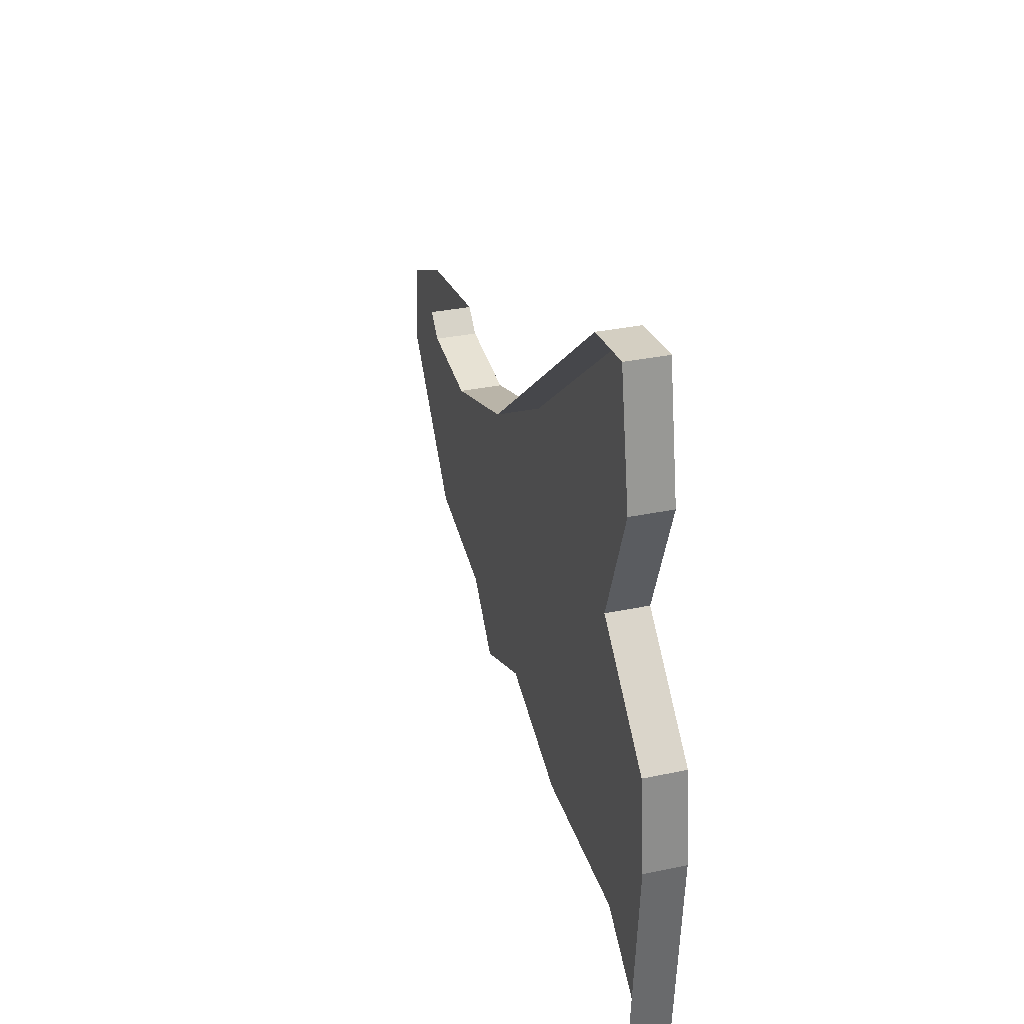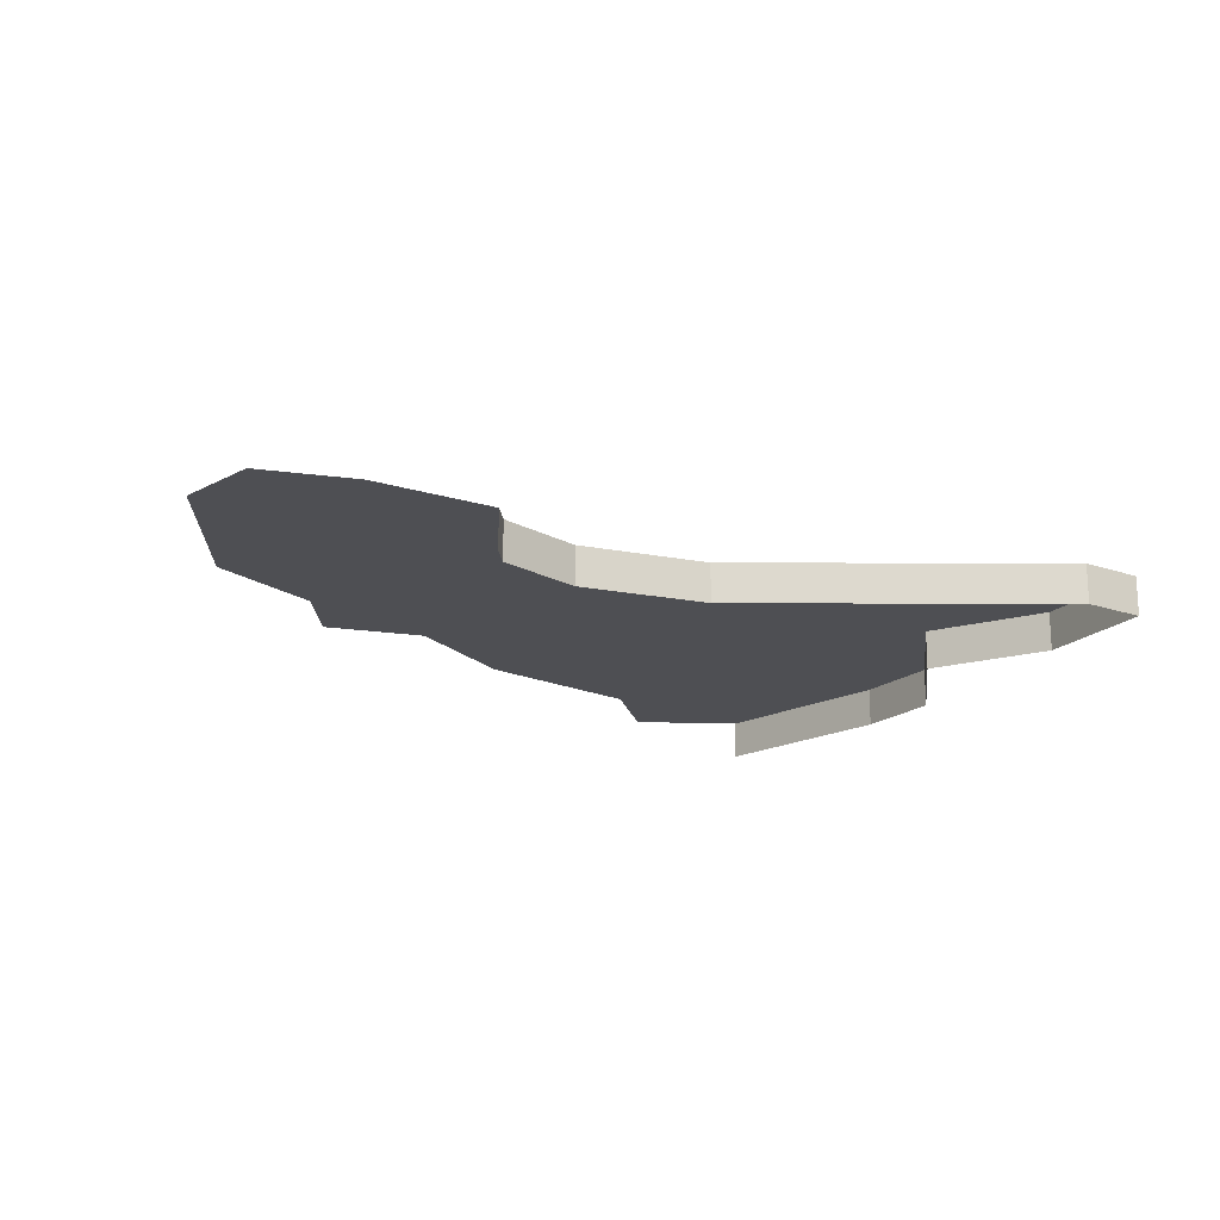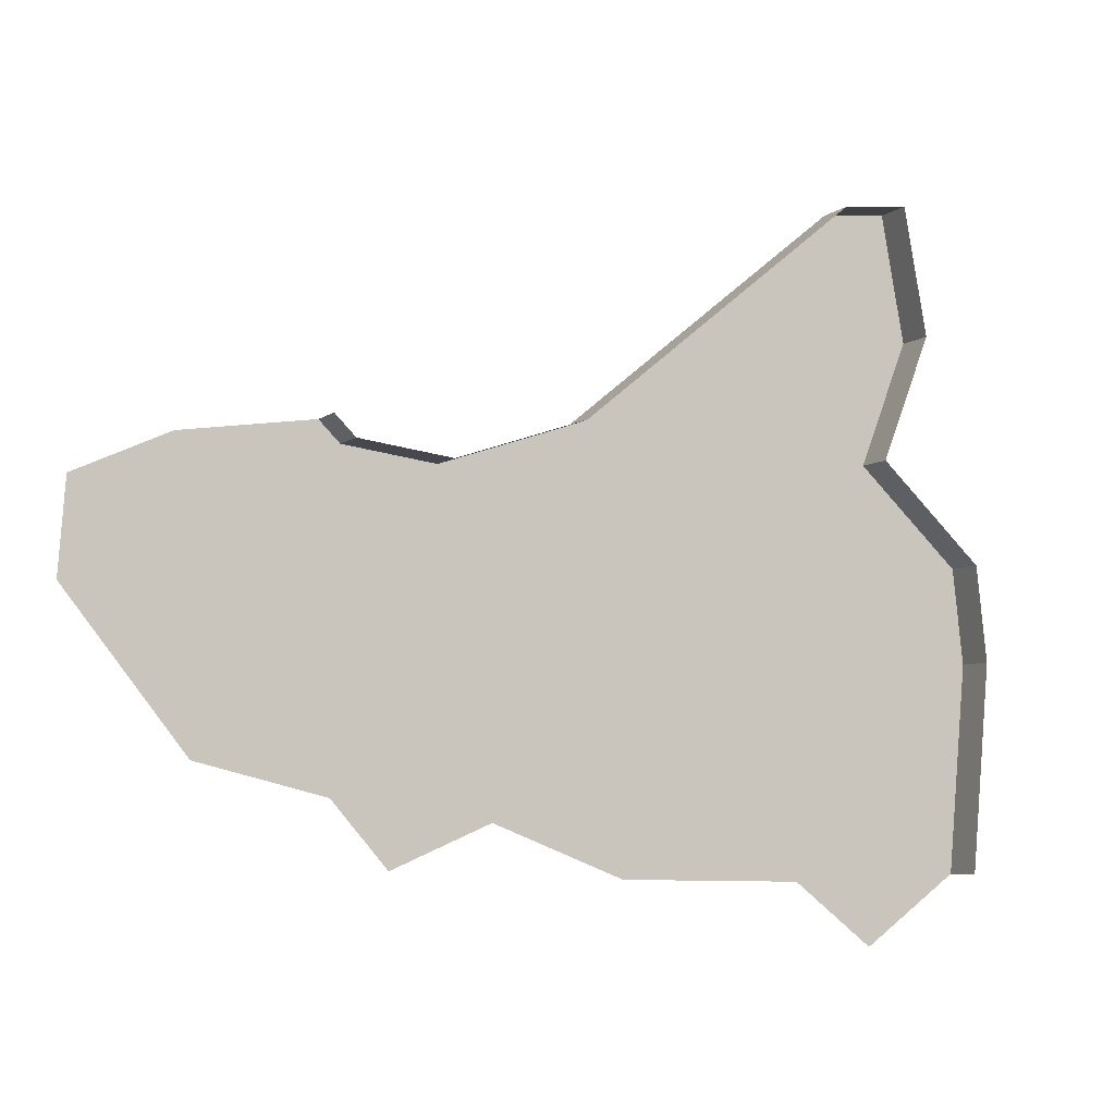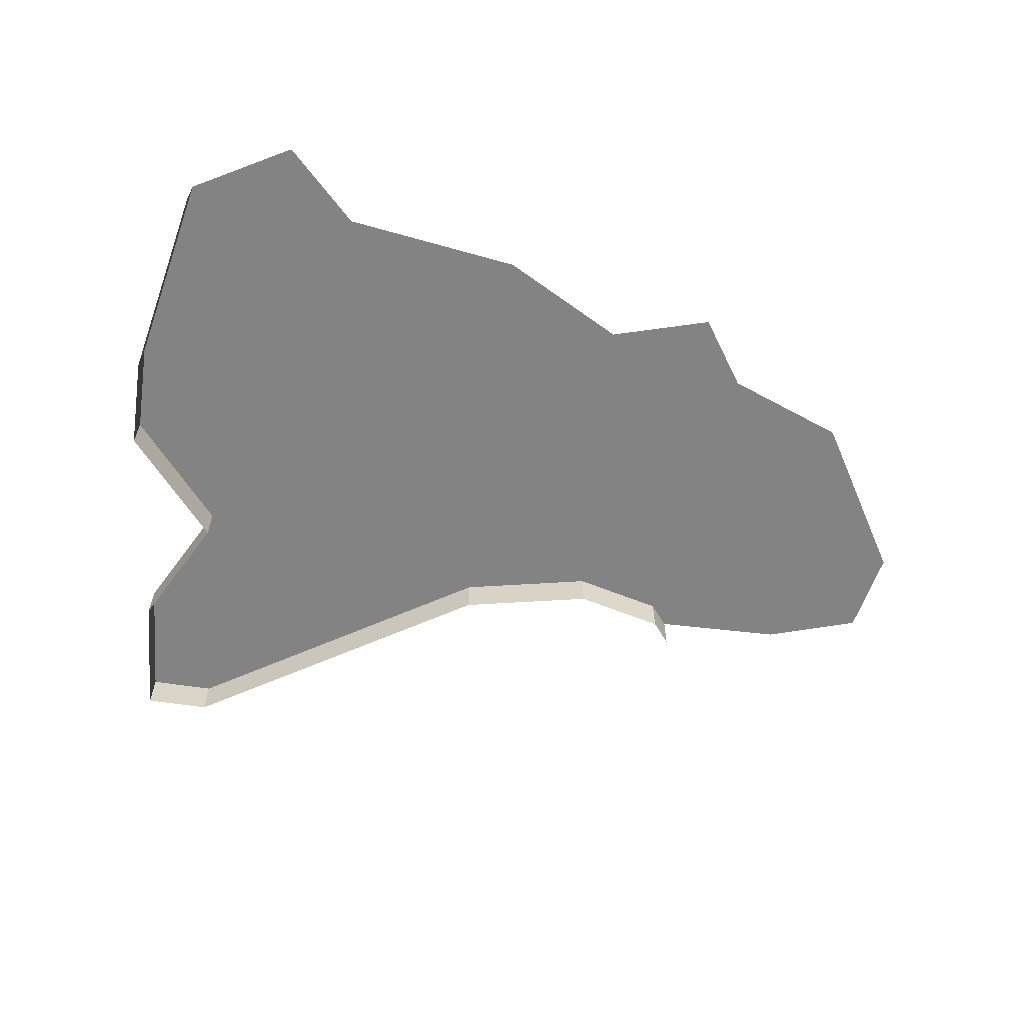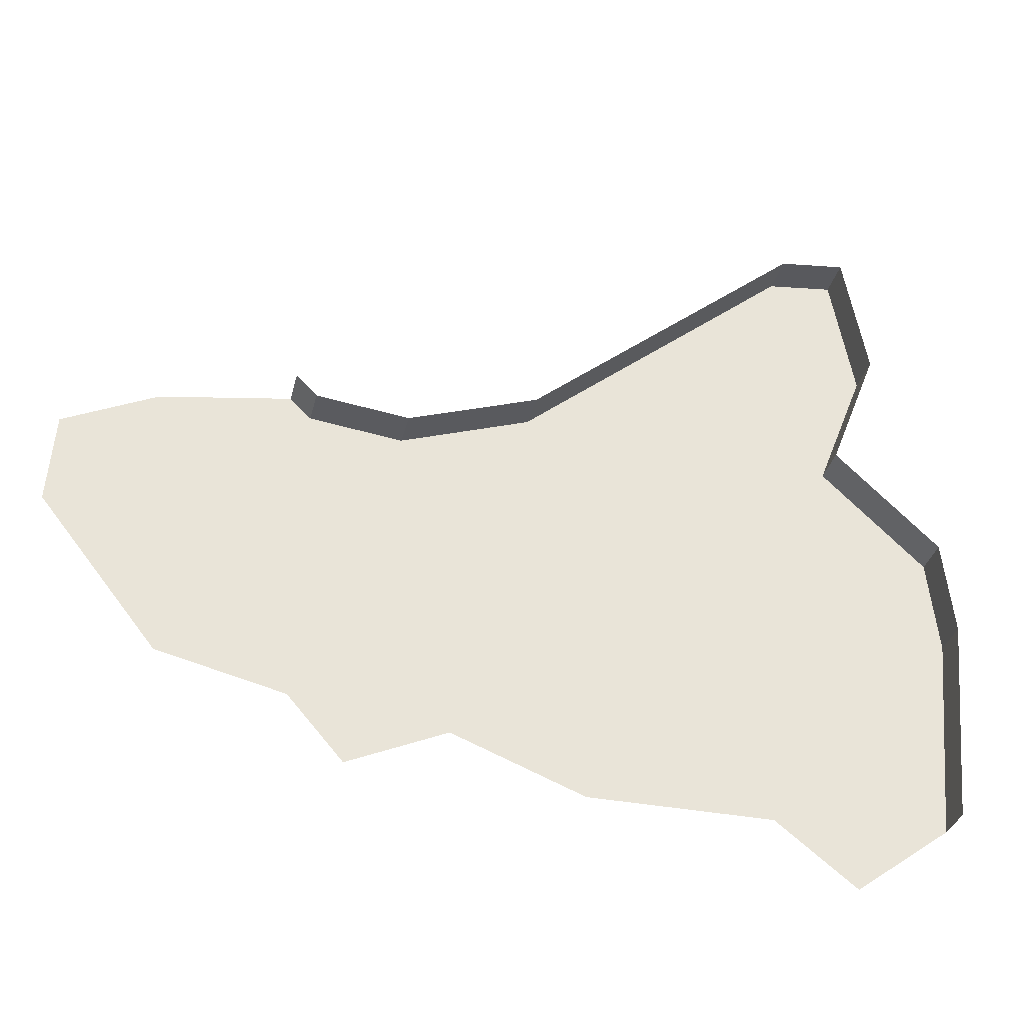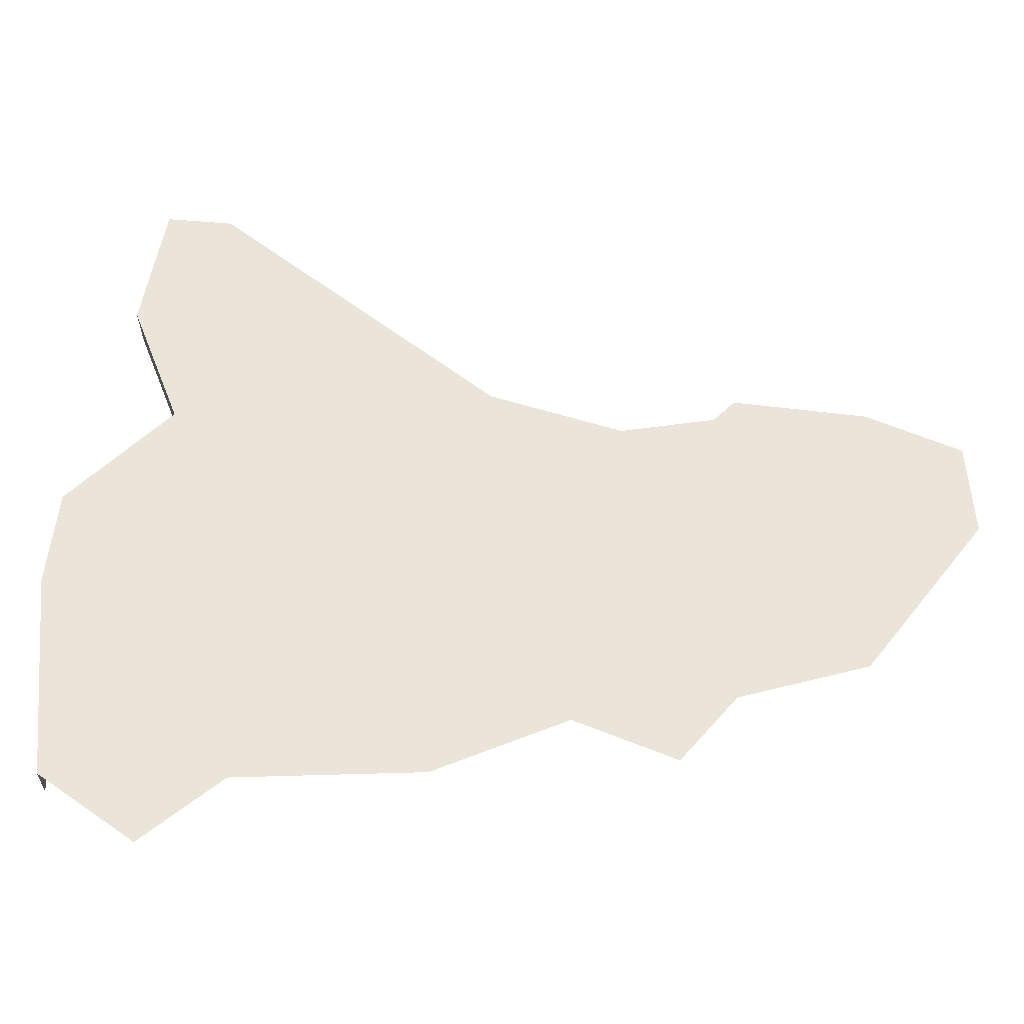
<metadata>
{"format":"obj","ext":"obj","renderer":"f3d","projection":"perspective","resolution":1024,"background":"white","views":[{"elev":32.0,"azim":73.4,"up":"+Z"},{"elev":-18.1,"azim":-39.6,"up":"+Y"},{"elev":-5.8,"azim":-25.2,"up":"+Z"},{"elev":-61.0,"azim":165.2,"up":"+Y"},{"elev":-32.5,"azim":-13.2,"up":"+Z"},{"elev":-31.9,"azim":-179.1,"up":"+Z"}]}
</metadata>
<code>
o province_164
v -3.229 0.006502 0.758
v -3.269 0.006502 0.789
v -3.571 0.006502 0.9819
v -3.616 0.006502 0.9612
v -3.619 0.006502 0.9166
v -3.562 0.006502 0.8431
v -3.5 0.006502 0.8274
v -3.472 0.006502 0.796
v -3.359 0.006502 0.7911
v -3.183 0.006502 0.7917
v -3.174 0.006502 0.8925
v -3.179 0.006502 0.9391
v -3.229 0.006502 0.987
v -3.205 0.006502 1.048
v -3.217 0.006502 1.111
v -3.249 0.006502 1.108
v -3.386 0.006502 0.996
v -3.451 0.006502 0.9746
v -3.496 0.006502 0.9808
v -3.506 0.006502 0.9909
v -3.217 -0.0135 1.111
v -3.496 -0.0135 0.9808
v -3.183 -0.0135 0.7917
v -3.174 -0.0135 0.8925
v -3.179 -0.0135 0.9391
v -3.229 -0.0135 0.987
v -3.205 -0.0135 1.048
v -3.249 -0.0135 1.108
v -3.386 -0.0135 0.996
v -3.451 -0.0135 0.9746
v -3.506 -0.0135 0.9909
v -3.424 0.006502 0.8167
f 20 22 19
f 13 11 2
f 11 23 10
f 12 24 11
f 13 25 12
f 14 26 13
f 15 27 14
f 16 21 15
f 17 28 16
f 18 29 17
f 19 30 18
f 20 31 22
f 2 9 13
f 9 32 17
f 32 8 7
f 7 6 19
f 6 5 3
f 5 4 3
f 3 20 19
f 3 19 6
f 19 18 7
f 32 7 18
f 10 1 2
f 9 17 13
f 32 18 17
f 17 16 13
f 16 15 14
f 13 16 14
f 11 10 2
f 13 12 11
f 11 24 23
f 12 25 24
f 13 26 25
f 14 27 26
f 15 21 27
f 16 28 21
f 17 29 28
f 18 30 29
f 19 22 30

</code>
